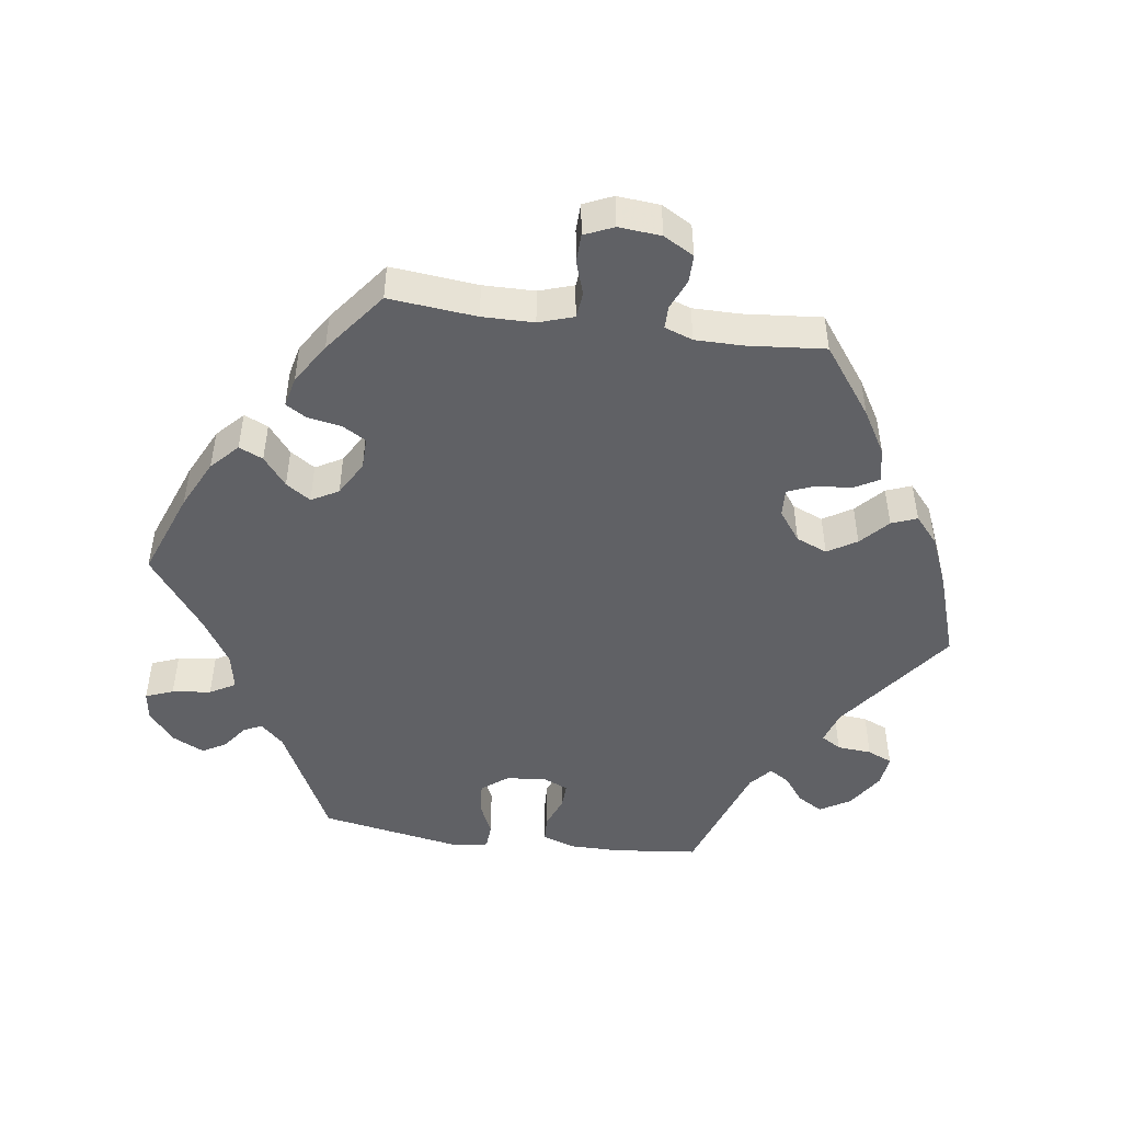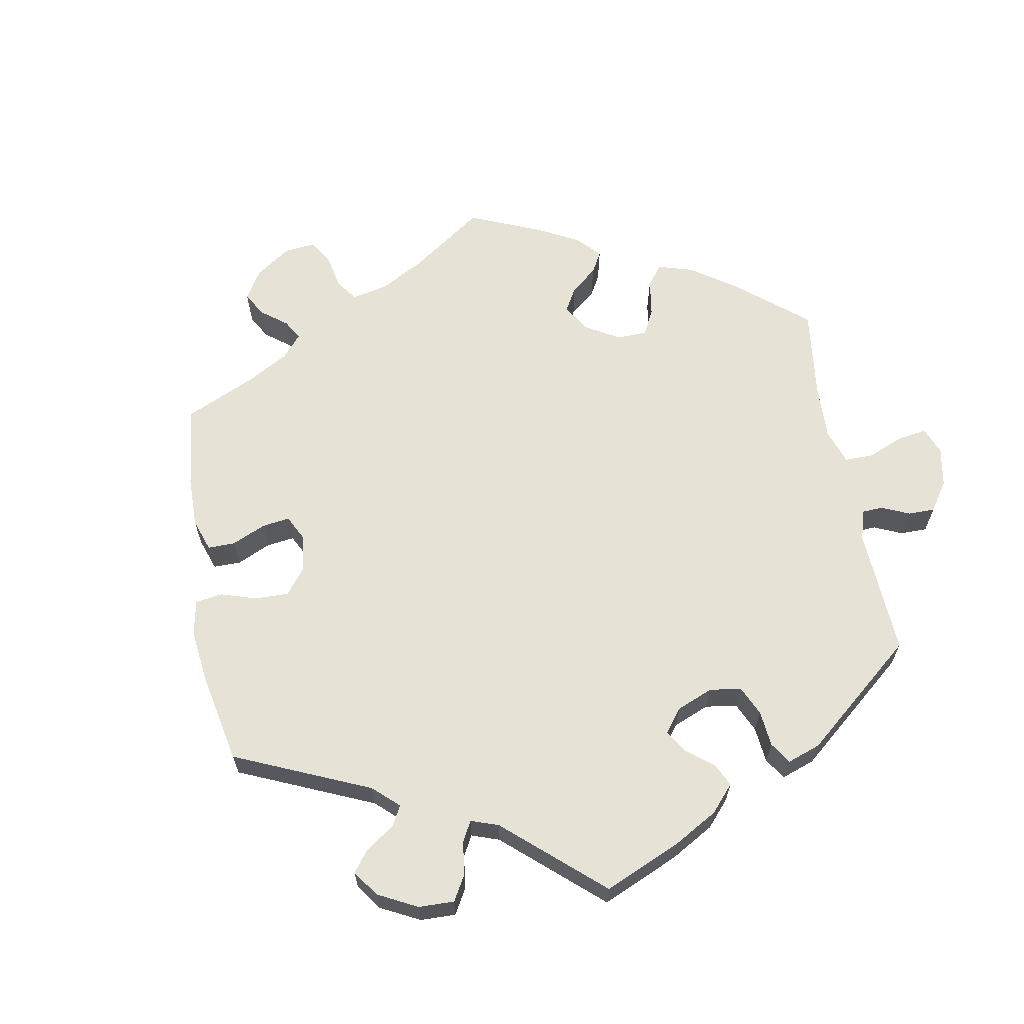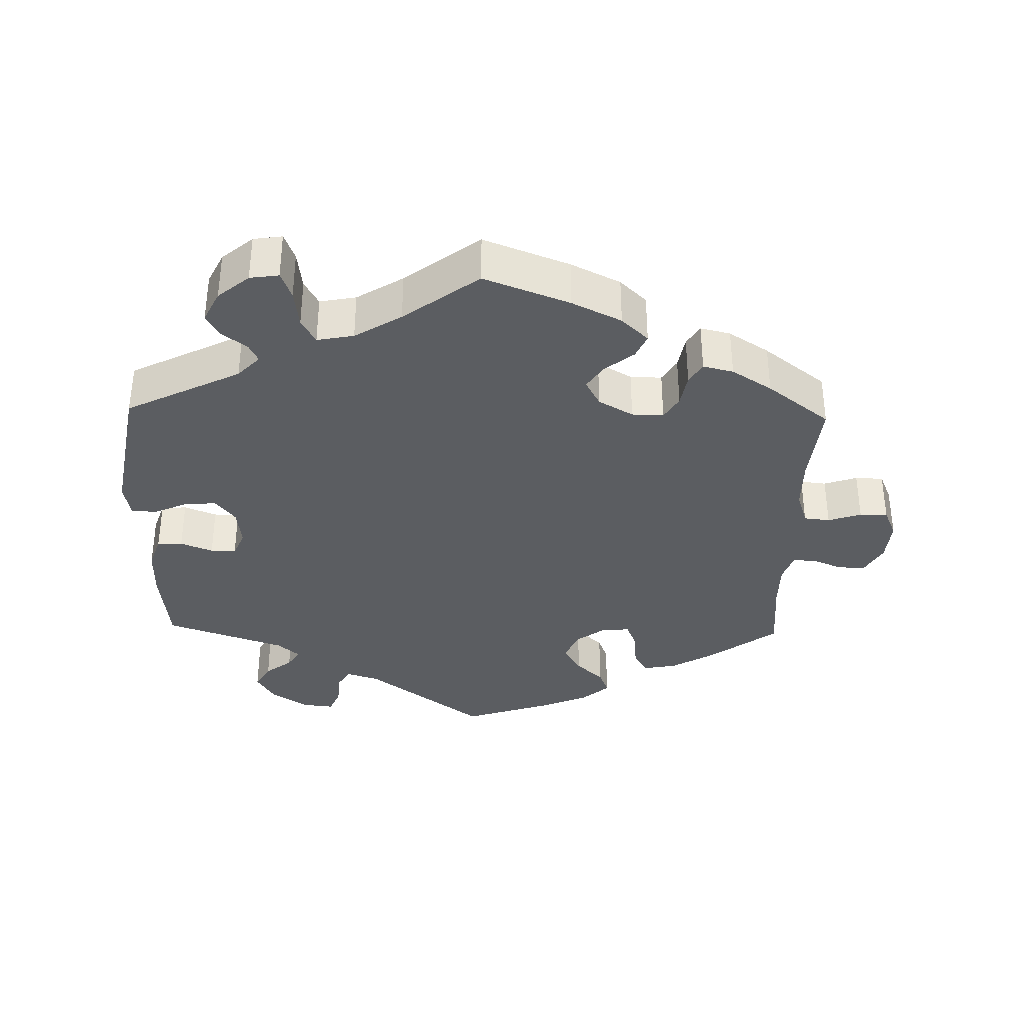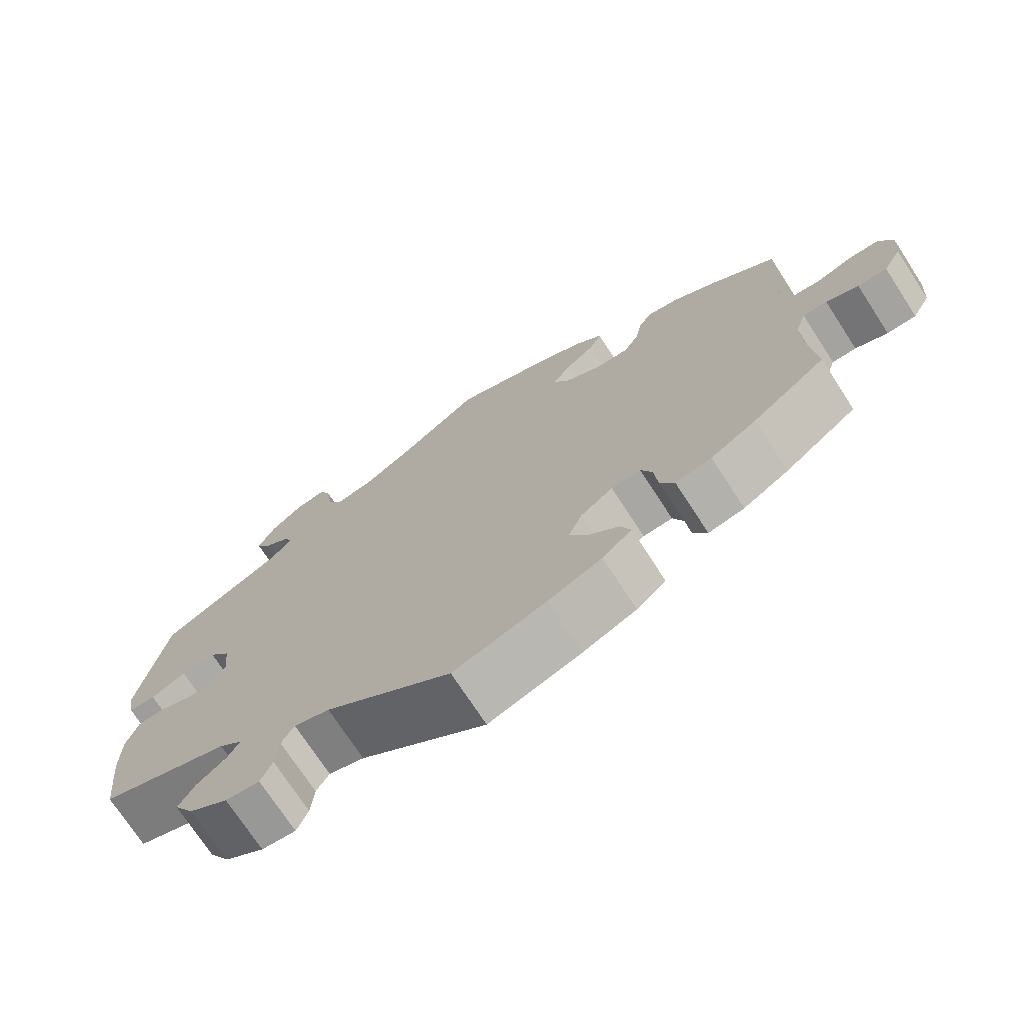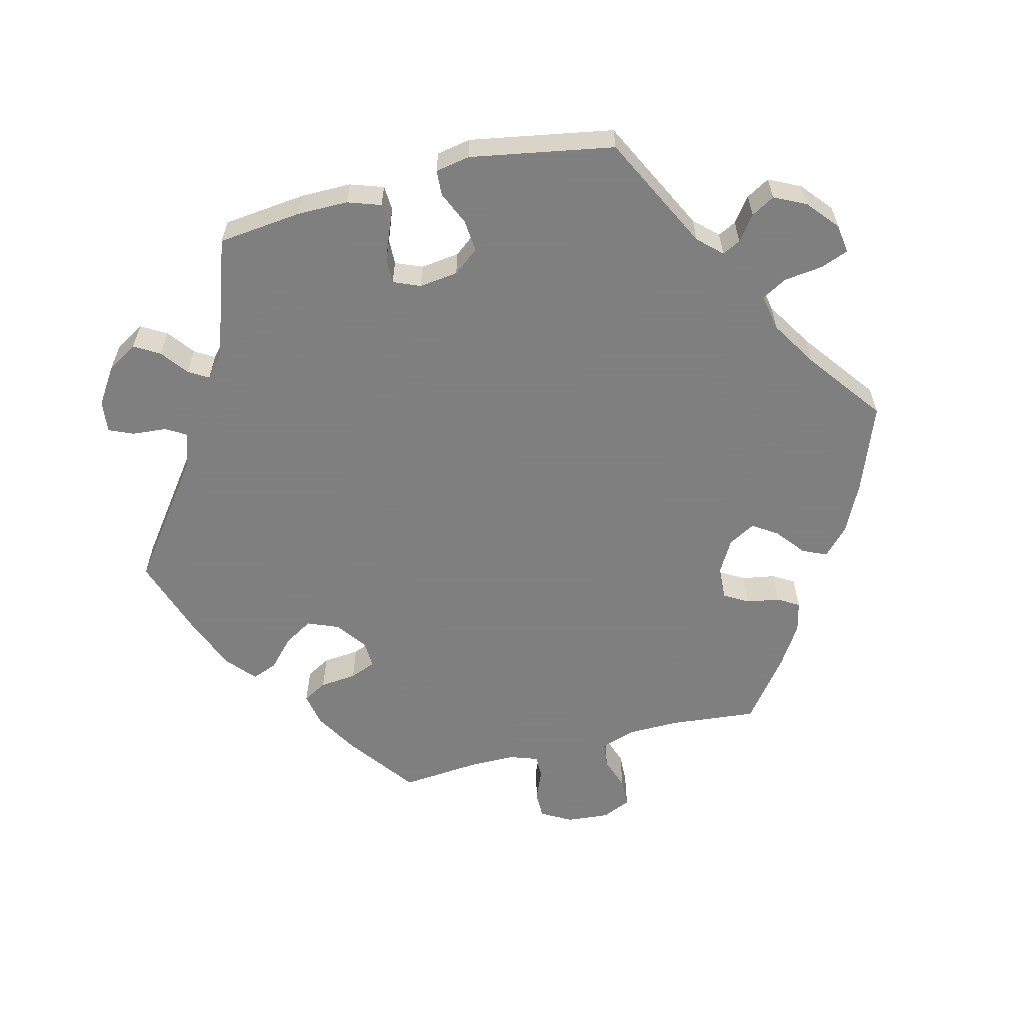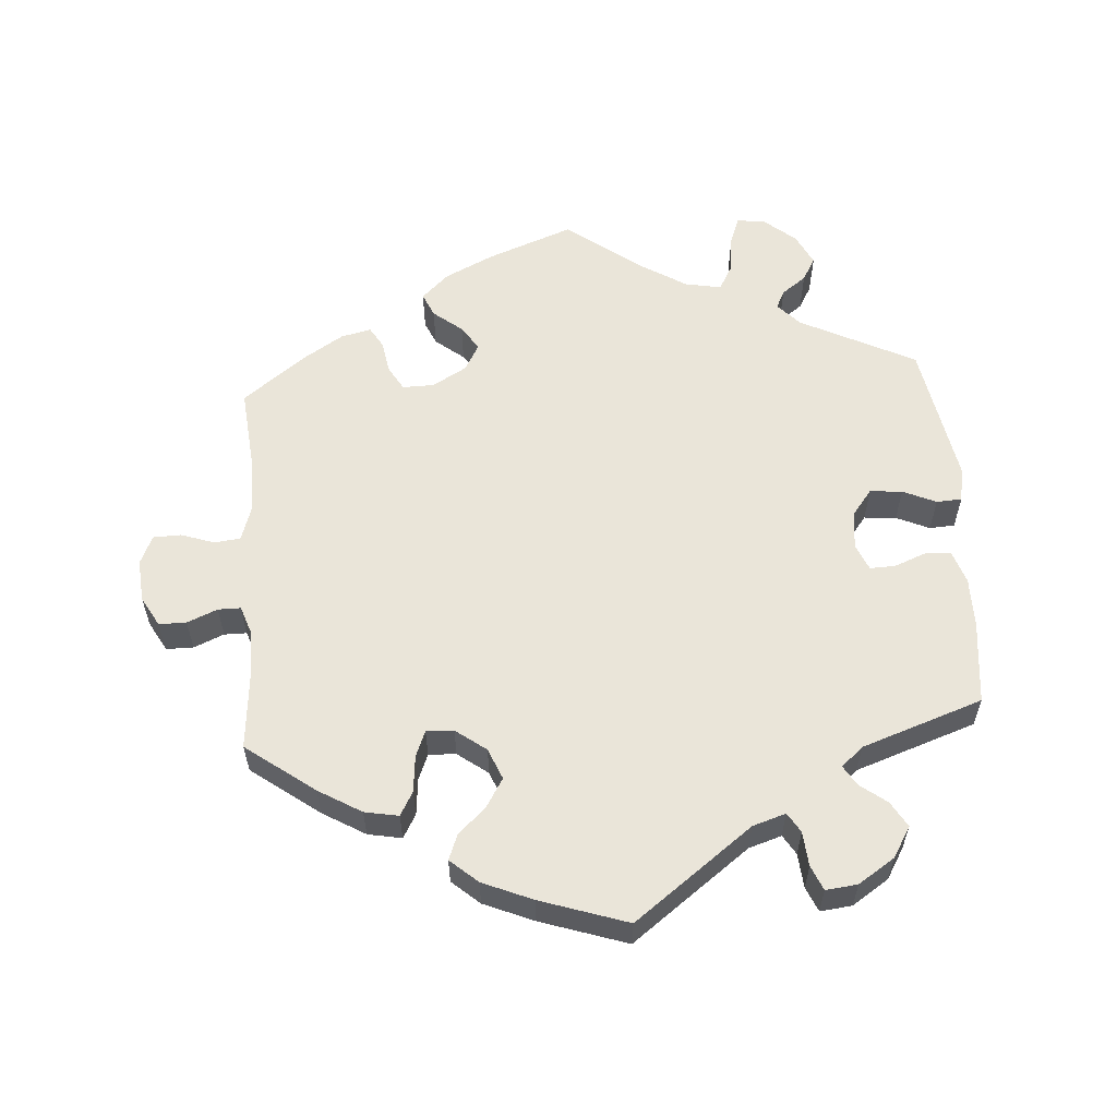
<metadata>
{"format":"obj","ext":"obj","renderer":"f3d","projection":"perspective","resolution":1024,"background":"white","views":[{"elev":-48.0,"azim":82.0,"up":"+Y"},{"elev":63.8,"azim":-130.1,"up":"+Y"},{"elev":-35.6,"azim":-1.5,"up":"+Y"},{"elev":-72.8,"azim":33.0,"up":"+Z"},{"elev":-59.9,"azim":-75.9,"up":"+Y"},{"elev":58.2,"azim":175.9,"up":"+Y"}]}
</metadata>
<code>
v -0.513 0.07 -0.17
v -0.513 0.07 -0.099
v -0.497 0.07 -0.052
v -0.461 0.07 -0.05
v -0.415 0.07 -0.068
v -0.379 0.07 -0.069
v -0.363 0.07 -0.031
v -0.37 0.07 0.024
v -0.398 0.07 0.06
v -0.444 0.07 0.056
v -0.491 0.07 0.035
v -0.527 0.07 0.037
v -0.536 0.07 0.086
v -0.5 0.07 0.289
v -0.337 0.07 0.371
v -0.306 0.07 0.404
v -0.319 0.07 0.43
v -0.354 0.07 0.456
v -0.373 0.07 0.489
v -0.351 0.07 0.534
v -0.307 0.07 0.571
v -0.266 0.07 0.577
v -0.251 0.07 0.538
v -0.244 0.07 0.483
v -0.224 0.07 0.447
v -0.172 0.07 0.457
v -0.106 0.07 0.498
v 0 0.07 0.578
v 0.122 0.07 0.532
v 0.192 0.07 0.498
v 0.23 0.07 0.462
v 0.215 0.07 0.428
v 0.174 0.07 0.395
v 0.151 0.07 0.36
v 0.172 0.07 0.322
v 0.221 0.07 0.294
v 0.266 0.07 0.293
v 0.286 0.07 0.327
v 0.294 0.07 0.374
v 0.312 0.07 0.404
v 0.355 0.07 0.394
v 0.412 0.07 0.358
v 0.501 0.07 0.29
v 0.489 0.07 0.166
v 0.49 0.07 0.093
v 0.506 0.07 0.044
v 0.543 0.07 0.04
v 0.59 0.07 0.056
v 0.63 0.07 0.055
v 0.648 0.07 0.014
v 0.643 0.07 -0.046
v 0.619 0.07 -0.089
v 0.58 0.07 -0.089
v 0.537 0.07 -0.071
v 0.505 0.07 -0.071
v 0.491 0.07 -0.111
v 0.491 0.07 -0.177
v 0.501 0.07 -0.288
v 0.404 0.07 -0.36
v 0.343 0.07 -0.396
v 0.295 0.07 -0.405
v 0.276 0.07 -0.371
v 0.271 0.07 -0.319
v 0.256 0.07 -0.282
v 0.217 0.07 -0.284
v 0.174 0.07 -0.316
v 0.156 0.07 -0.36
v 0.181 0.07 -0.401
v 0.22 0.07 -0.437
v 0.234 0.07 -0.473
v 0.195 0.07 -0.507
v 0.124 0.07 -0.537
v 0.001 0.07 -0.578
v -0.167 0.07 -0.453
v -0.214 0.07 -0.438
v -0.231 0.07 -0.466
v -0.235 0.07 -0.515
v -0.25 0.07 -0.55
v -0.295 0.07 -0.545
v -0.347 0.07 -0.511
v -0.373 0.07 -0.468
v -0.352 0.07 -0.432
v -0.314 0.07 -0.403
v -0.297 0.07 -0.375
v -0.328 0.07 -0.348
v -0.5 0.07 -0.289
v -0.513 0 -0.17
v -0.513 0 -0.099
v -0.497 0 -0.052
v -0.461 0 -0.05
v -0.415 0 -0.068
v -0.379 0 -0.069
v -0.363 0 -0.031
v -0.37 0 0.024
v -0.398 0 0.06
v -0.444 0 0.056
v -0.491 0 0.035
v -0.527 0 0.037
v -0.536 0 0.086
v -0.5 0 0.289
v -0.337 0 0.371
v -0.306 0 0.404
v -0.319 0 0.43
v -0.354 0 0.456
v -0.373 0 0.489
v -0.351 0 0.534
v -0.307 0 0.571
v -0.266 0 0.577
v -0.251 0 0.538
v -0.244 0 0.483
v -0.224 0 0.447
v -0.172 0 0.457
v -0.106 0 0.498
v 0 0 0.578
v 0.122 0 0.532
v 0.192 0 0.498
v 0.23 0 0.462
v 0.215 0 0.428
v 0.174 0 0.395
v 0.151 0 0.36
v 0.172 0 0.322
v 0.221 0 0.294
v 0.266 0 0.293
v 0.286 0 0.327
v 0.294 0 0.374
v 0.312 0 0.404
v 0.355 0 0.394
v 0.412 0 0.358
v 0.501 0 0.29
v 0.489 0 0.166
v 0.49 0 0.093
v 0.506 0 0.044
v 0.543 0 0.04
v 0.59 0 0.056
v 0.63 0 0.055
v 0.648 0 0.014
v 0.643 0 -0.046
v 0.619 0 -0.089
v 0.58 0 -0.089
v 0.537 0 -0.071
v 0.505 0 -0.071
v 0.491 0 -0.111
v 0.491 0 -0.177
v 0.501 0 -0.288
v 0.404 0 -0.36
v 0.343 0 -0.396
v 0.295 0 -0.405
v 0.276 0 -0.371
v 0.271 0 -0.319
v 0.256 0 -0.282
v 0.217 0 -0.284
v 0.174 0 -0.316
v 0.156 0 -0.36
v 0.181 0 -0.401
v 0.22 0 -0.437
v 0.234 0 -0.473
v 0.195 0 -0.507
v 0.124 0 -0.537
v 0.001 0 -0.578
v -0.167 0 -0.453
v -0.214 0 -0.438
v -0.231 0 -0.466
v -0.235 0 -0.515
v -0.25 0 -0.55
v -0.295 0 -0.545
v -0.347 0 -0.511
v -0.373 0 -0.468
v -0.352 0 -0.432
v -0.314 0 -0.403
v -0.297 0 -0.375
v -0.328 0 -0.348
v -0.5 0 -0.289
f 85 86 1 2
f 84 85 2 3
f 80 81 82 83
f 80 83 84
f 79 80 84
f 76 77 78 79
f 75 76 79 84
f 74 75 84 3
f 68 69 70 71
f 67 68 71 72
f 60 61 62 63
f 60 63 64
f 57 58 59 60
f 56 57 60 64
f 55 56 64 65
f 51 52 53 54
f 51 54 55
f 50 51 55
f 47 48 49 50
f 46 47 50 55
f 45 46 55 65
f 41 42 43 44
f 38 39 40 41
f 37 38 41 44
f 36 37 44 45
f 30 31 32 33
f 30 33 34
f 27 28 29 30
f 26 27 30 34
f 25 26 34 35
f 21 22 23 24
f 21 24 25
f 20 21 25
f 17 18 19 20
f 16 17 20 25
f 15 16 25 35
f 10 11 12 13
f 9 10 13 14
f 8 9 14 15
f 74 3 4 5
f 74 5 6
f 67 72 73 74
f 66 67 74 6
f 65 66 6 7
f 35 36 45 65
f 15 35 65
f 7 8 15 65
f 88 87 172 171
f 89 88 171 170
f 169 168 167 166
f 170 169 166
f 170 166 165
f 165 164 163 162
f 170 165 162 161
f 89 170 161 160
f 157 156 155 154
f 158 157 154 153
f 149 148 147 146
f 150 149 146
f 146 145 144 143
f 150 146 143 142
f 151 150 142 141
f 140 139 138 137
f 141 140 137
f 141 137 136
f 136 135 134 133
f 141 136 133 132
f 151 141 132 131
f 130 129 128 127
f 127 126 125 124
f 130 127 124 123
f 131 130 123 122
f 119 118 117 116
f 120 119 116
f 116 115 114 113
f 120 116 113 112
f 121 120 112 111
f 110 109 108 107
f 111 110 107
f 111 107 106
f 106 105 104 103
f 111 106 103 102
f 121 111 102 101
f 99 98 97 96
f 100 99 96 95
f 101 100 95 94
f 91 90 89 160
f 92 91 160
f 160 159 158 153
f 92 160 153 152
f 93 92 152 151
f 151 131 122 121
f 151 121 101
f 151 101 94 93
f 1 87 88 2
f 2 88 89 3
f 3 89 90 4
f 4 90 91 5
f 5 91 92 6
f 6 92 93 7
f 7 93 94 8
f 8 94 95 9
f 9 95 96 10
f 10 96 97 11
f 11 97 98 12
f 12 98 99 13
f 13 99 100 14
f 14 100 101 15
f 15 101 102 16
f 16 102 103 17
f 17 103 104 18
f 18 104 105 19
f 19 105 106 20
f 20 106 107 21
f 21 107 108 22
f 22 108 109 23
f 23 109 110 24
f 24 110 111 25
f 25 111 112 26
f 26 112 113 27
f 27 113 114 28
f 28 114 115 29
f 29 115 116 30
f 30 116 117 31
f 31 117 118 32
f 32 118 119 33
f 33 119 120 34
f 34 120 121 35
f 35 121 122 36
f 36 122 123 37
f 37 123 124 38
f 38 124 125 39
f 39 125 126 40
f 40 126 127 41
f 41 127 128 42
f 42 128 129 43
f 43 129 130 44
f 44 130 131 45
f 45 131 132 46
f 46 132 133 47
f 47 133 134 48
f 48 134 135 49
f 49 135 136 50
f 50 136 137 51
f 51 137 138 52
f 52 138 139 53
f 53 139 140 54
f 54 140 141 55
f 55 141 142 56
f 56 142 143 57
f 57 143 144 58
f 58 144 145 59
f 59 145 146 60
f 60 146 147 61
f 61 147 148 62
f 62 148 149 63
f 63 149 150 64
f 64 150 151 65
f 65 151 152 66
f 66 152 153 67
f 67 153 154 68
f 68 154 155 69
f 69 155 156 70
f 70 156 157 71
f 71 157 158 72
f 72 158 159 73
f 73 159 160 74
f 74 160 161 75
f 75 161 162 76
f 76 162 163 77
f 77 163 164 78
f 78 164 165 79
f 79 165 166 80
f 80 166 167 81
f 81 167 168 82
f 82 168 169 83
f 83 169 170 84
f 84 170 171 85
f 85 171 172 86
f 86 172 87 1

</code>
